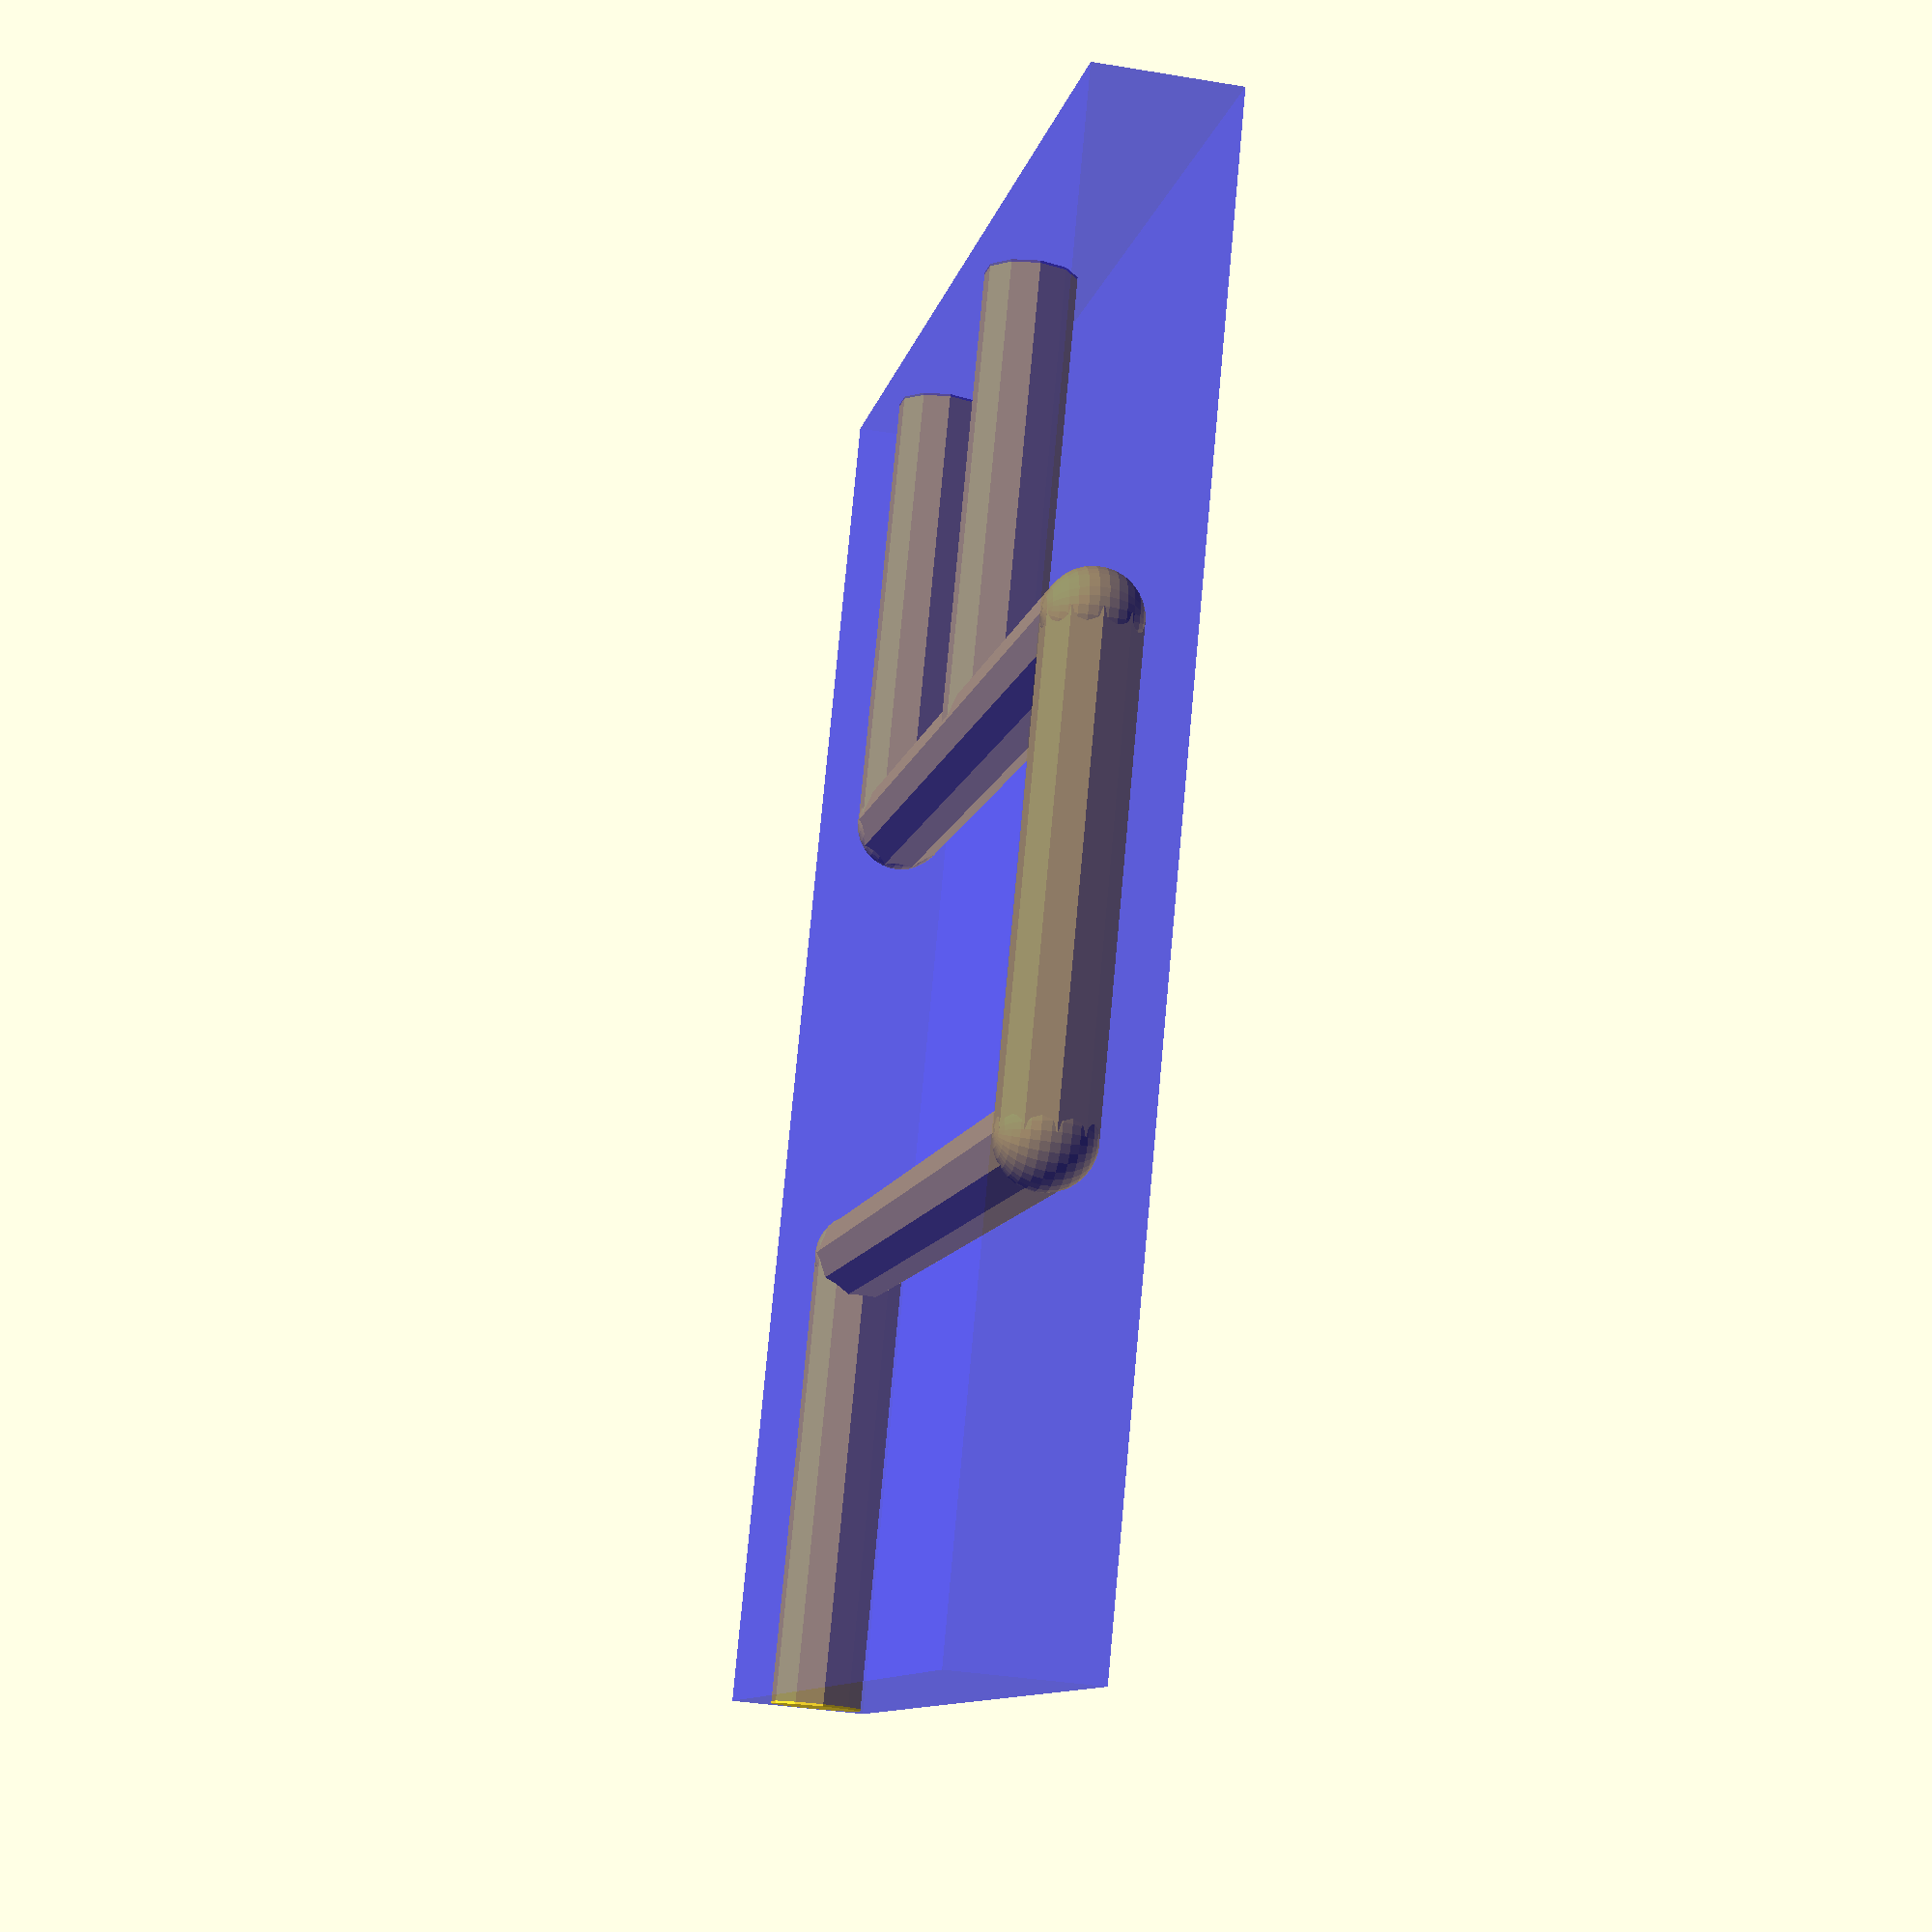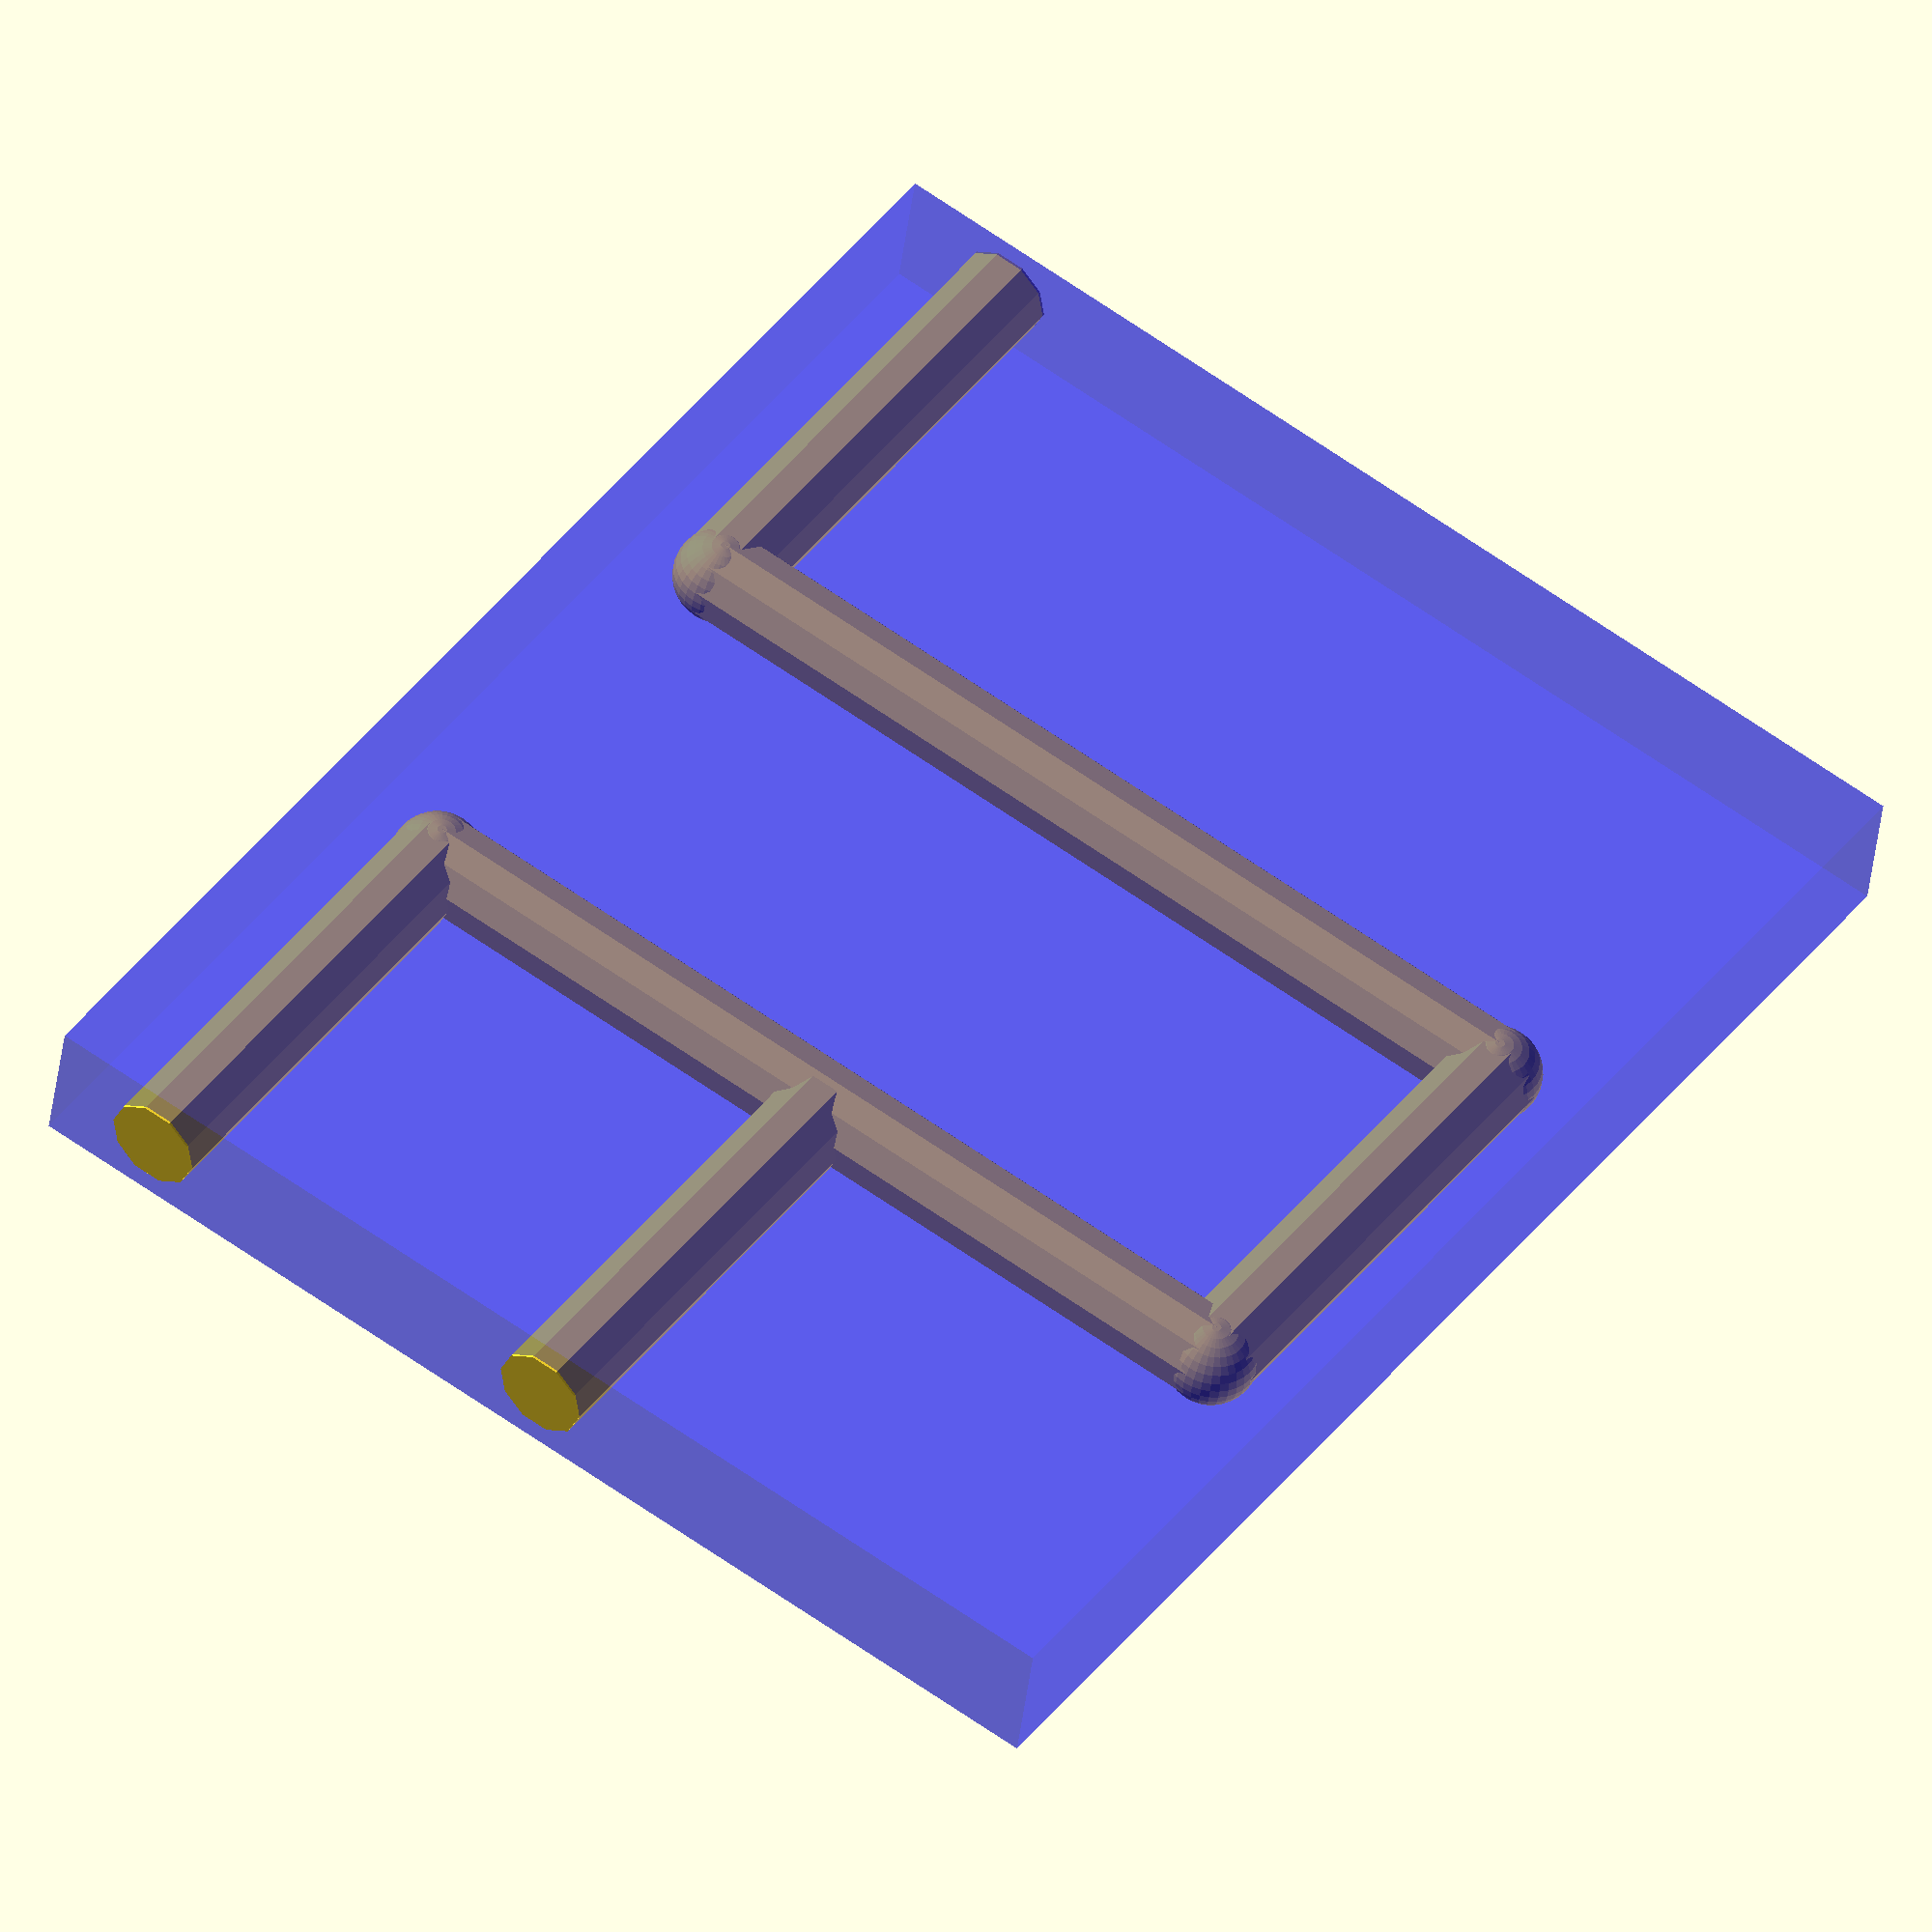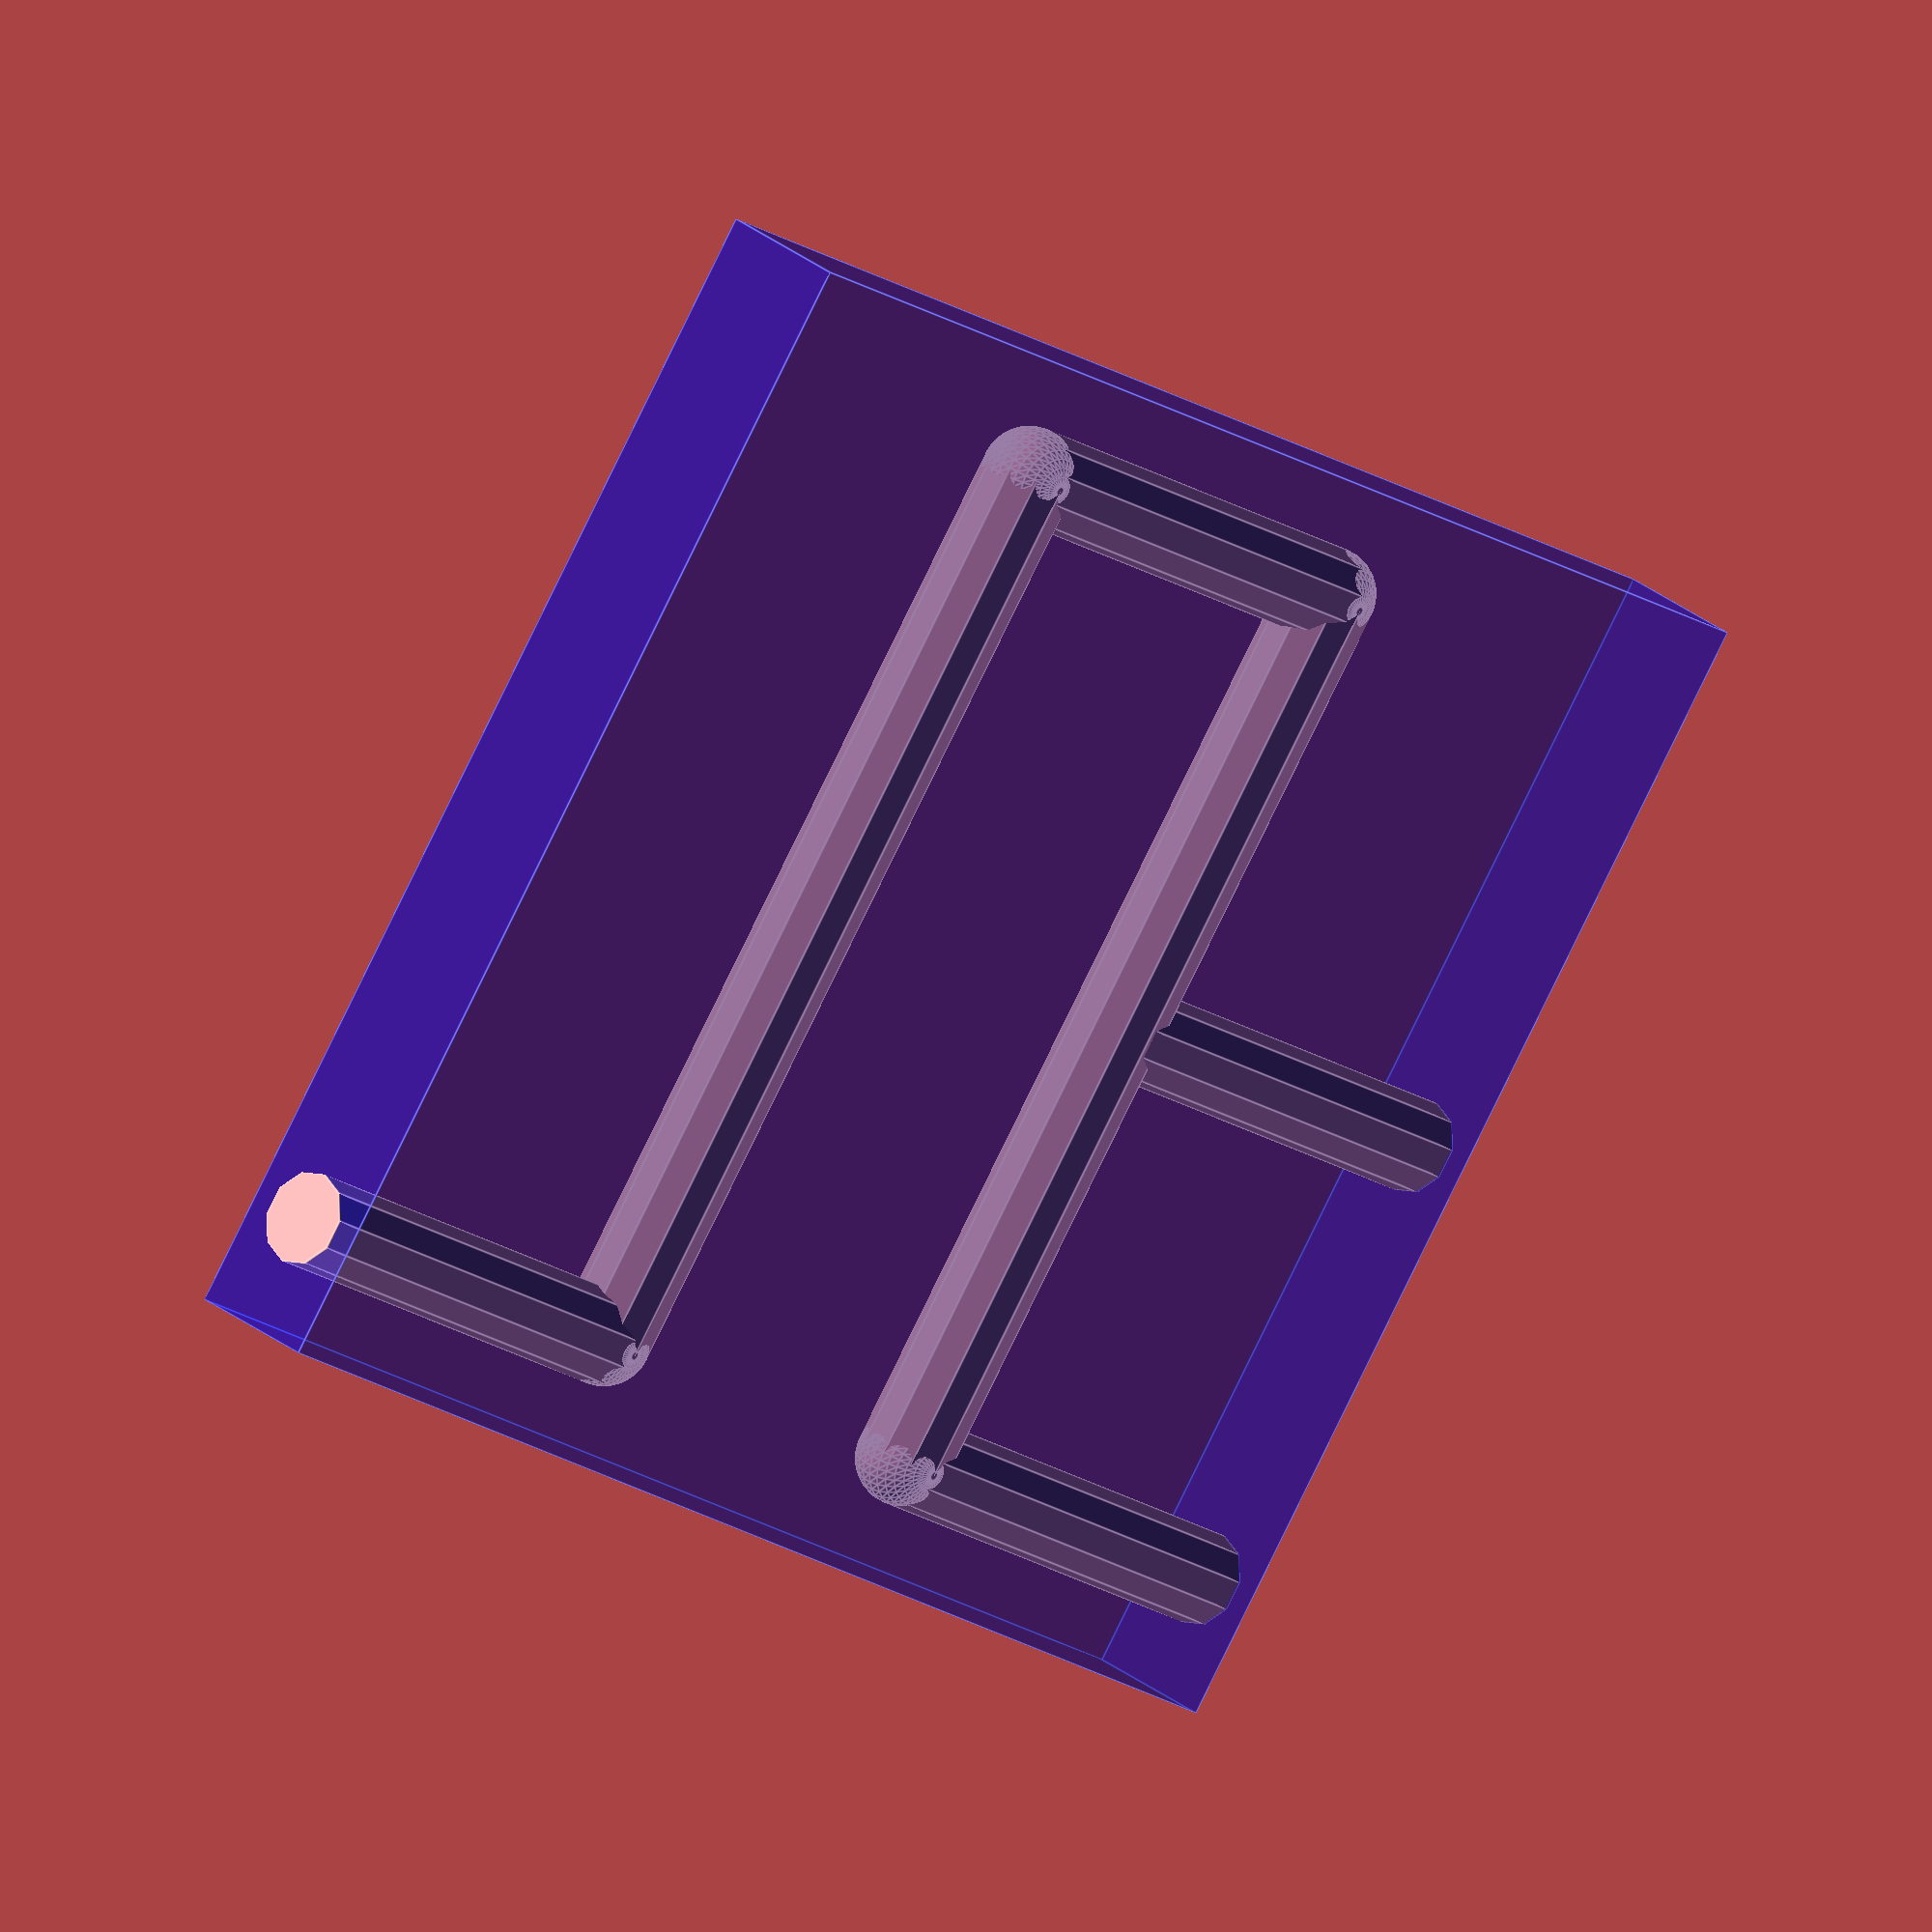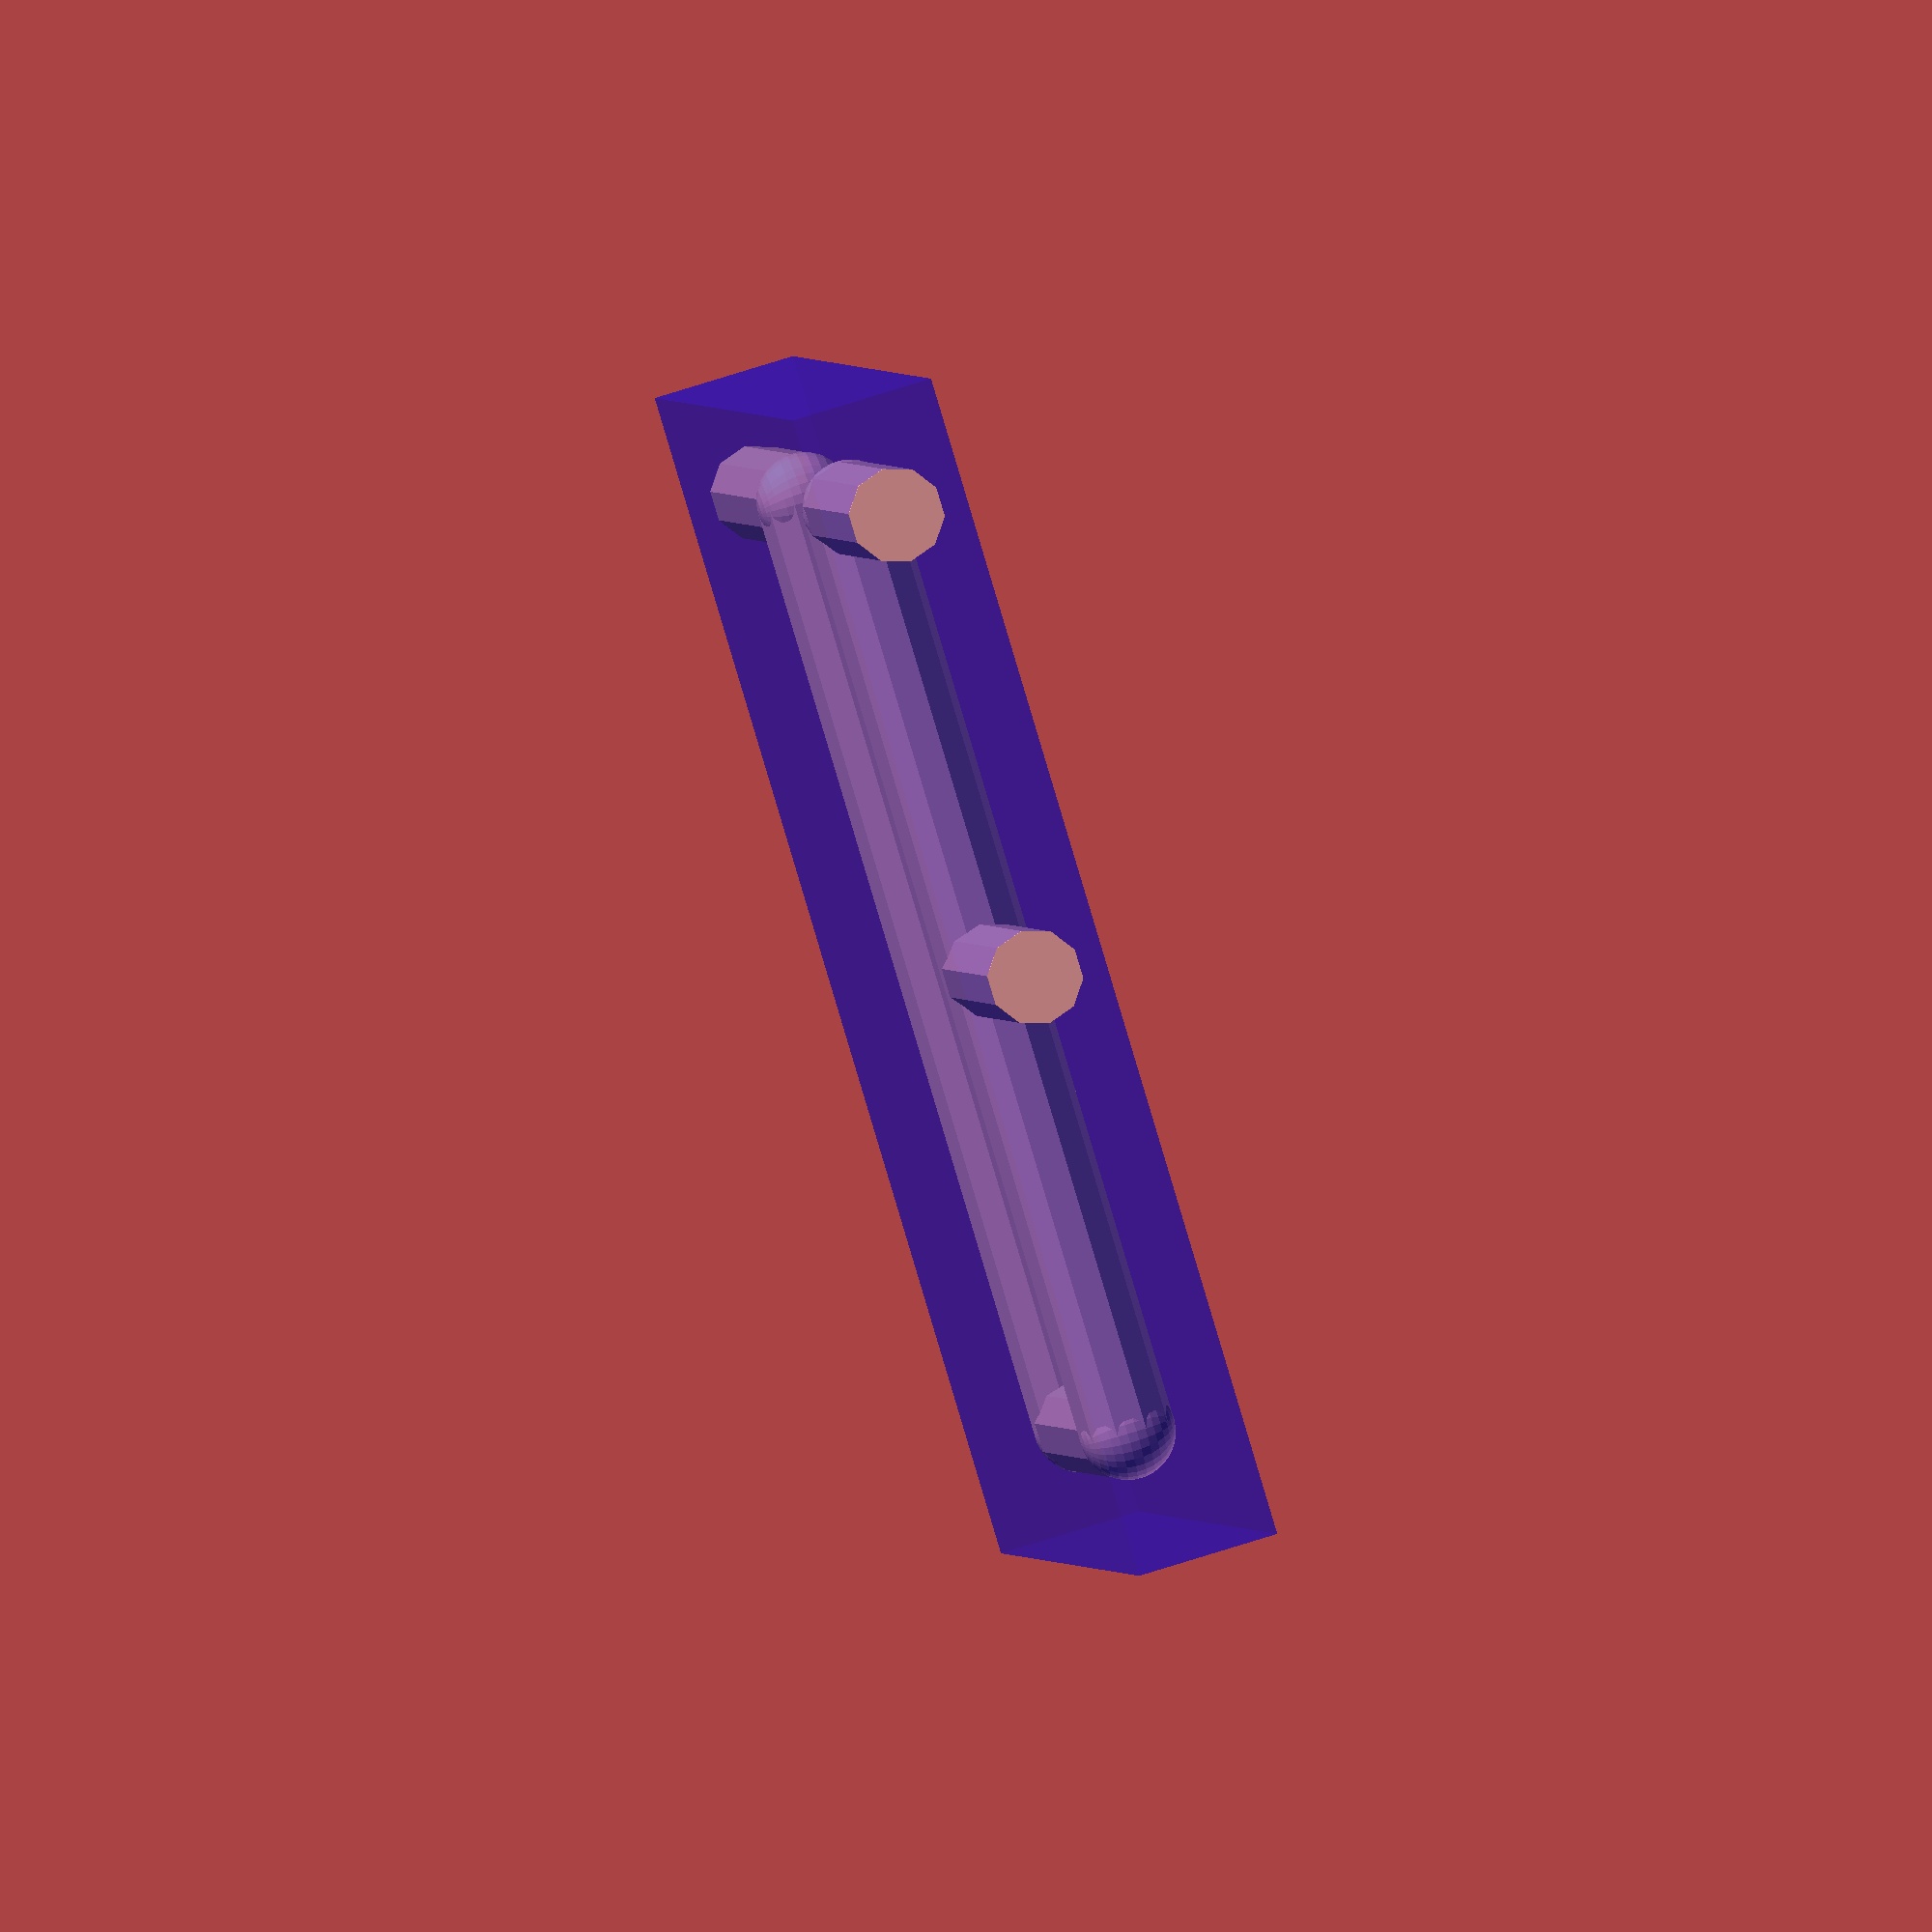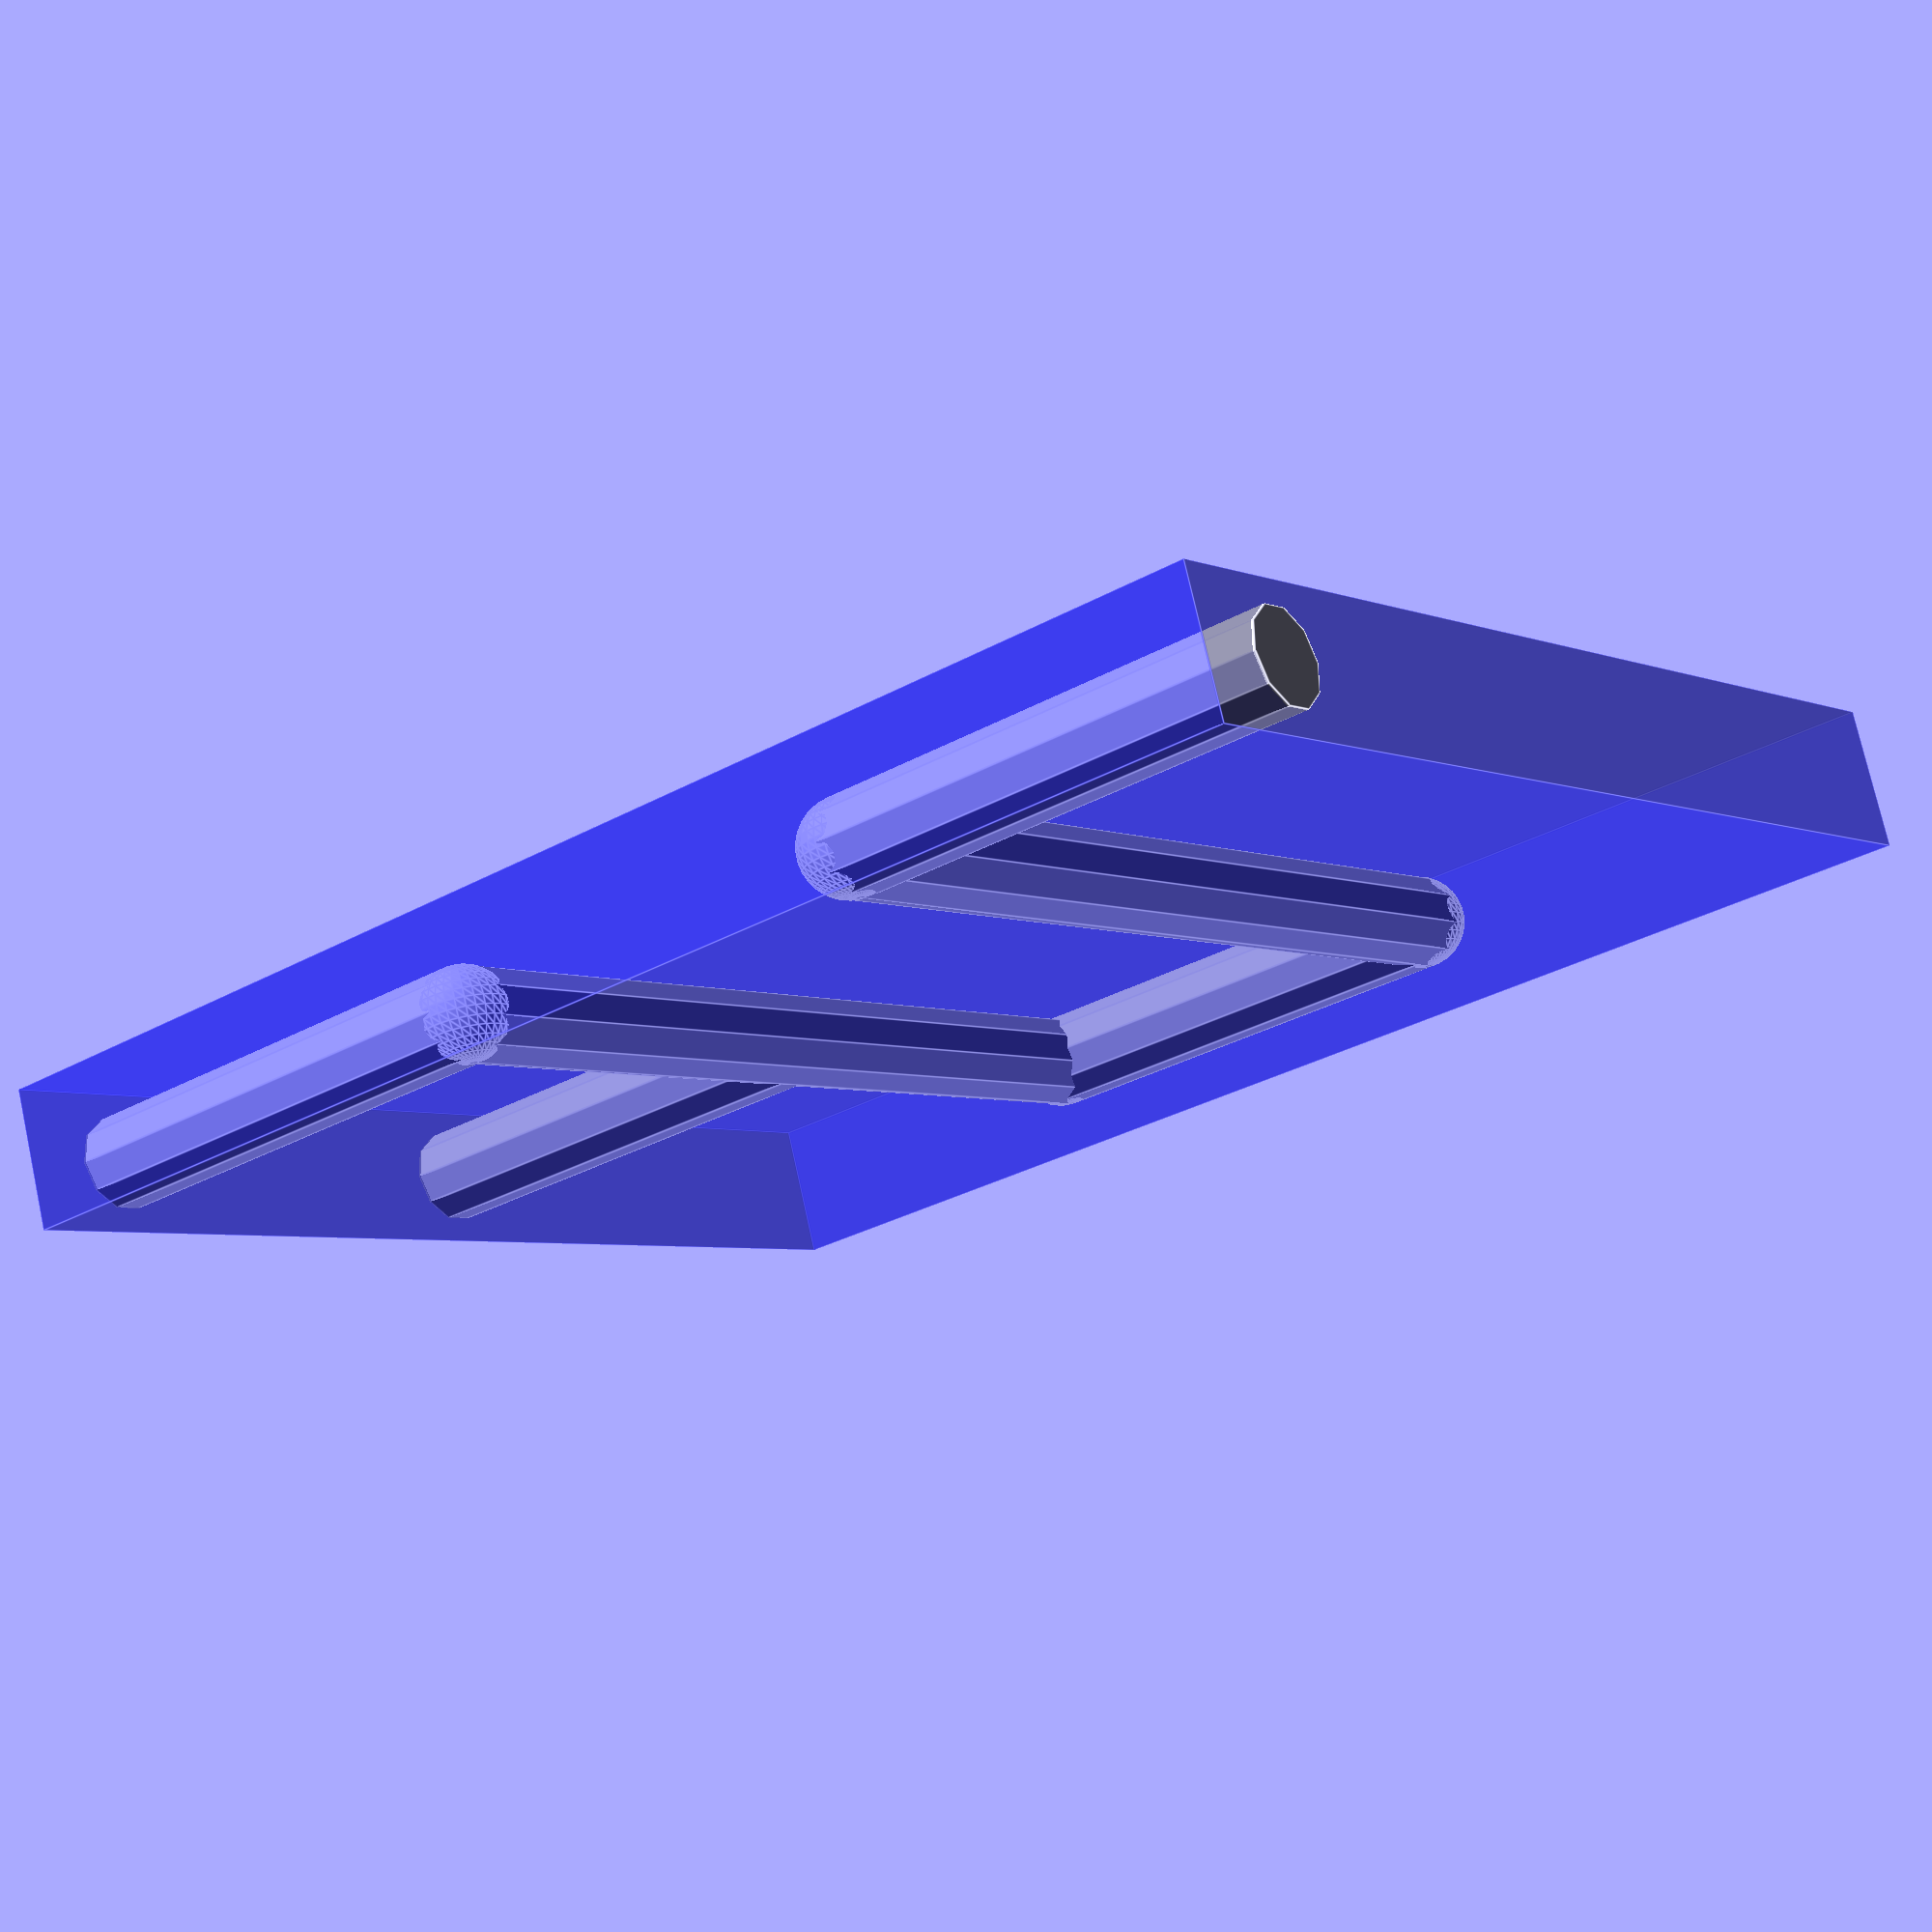
<openscad>
//Test leaking with a simple mixer
//Print with 0.2 mm layer height and 0.3 mm first layer

base = 0.5; 
edge = 1.5; // aiming for a 1.5 mm perimeter
cd = 2; //Channel diameter
cr = cd/2; //Channel radius
dx = 20+2*edge+cd;
dy = 30;
dz = 2*base+cd;

$design = true;

//Rotations to make channel construction easier
y = [-1,0,0];
x = [0,1,0];

module c(h1=1, dir=x) {rotate(90,dir)cylinder(d=cd,h=h1,$fn=10);}
module s() {sphere(d=cd,$fa=5,$fs=0.2);}

module channels() {
    translate([edge+cr,-0.05,base+cr])c(10.05,y);
    translate([edge+cr,10,base+cr])c(20,x);
    translate([edge+cr+20,10,base+cr])c(10,y);
    translate([edge+cr,20,base+cr])c(20,x);
    translate([edge+cr,20,base+cr])c(10.05,y);
    translate([edge+cr+10,-0.05,base+cr])c(10.05,y);
    //joints
    translate([edge+cr,10,base+cr])s();
    translate([edge+cr+20,10,base+cr])s();
    translate([edge+cr+20,20,base+cr])s();
    translate([edge+cr,20,base+cr])s();   
}

module case() {
    cube([dx,dy,dz]);
}



if($design) {
    channels();
    color("blue",0.4)case();
}
else {
    
    difference(){
        case();
        channels();
    }
}

</openscad>
<views>
elev=215.8 azim=334.6 roll=282.4 proj=p view=solid
elev=38.8 azim=36.2 roll=353.7 proj=o view=wireframe
elev=150.9 azim=125.4 roll=220.5 proj=o view=edges
elev=106.7 azim=341.6 roll=287.6 proj=o view=wireframe
elev=284.1 azim=52.0 roll=347.5 proj=p view=edges
</views>
